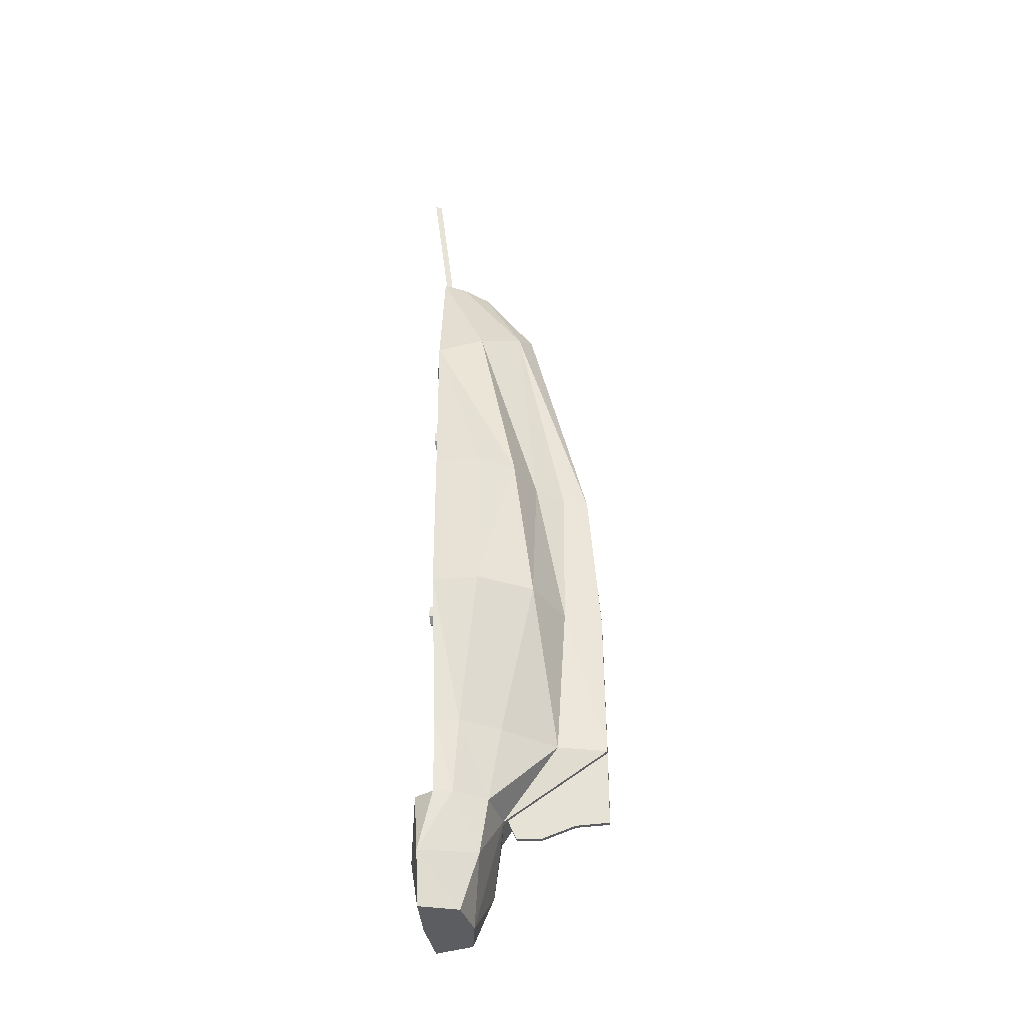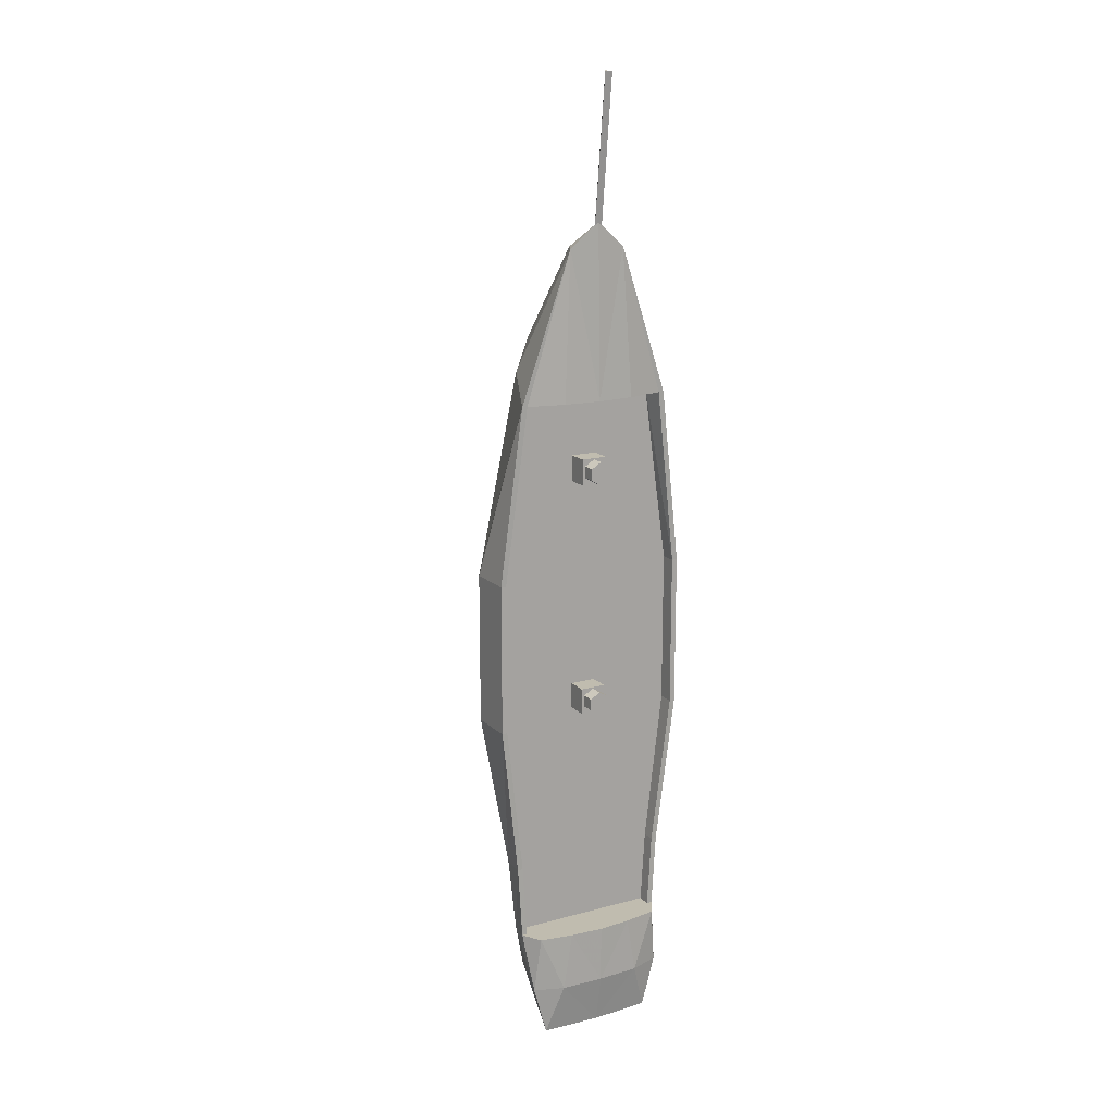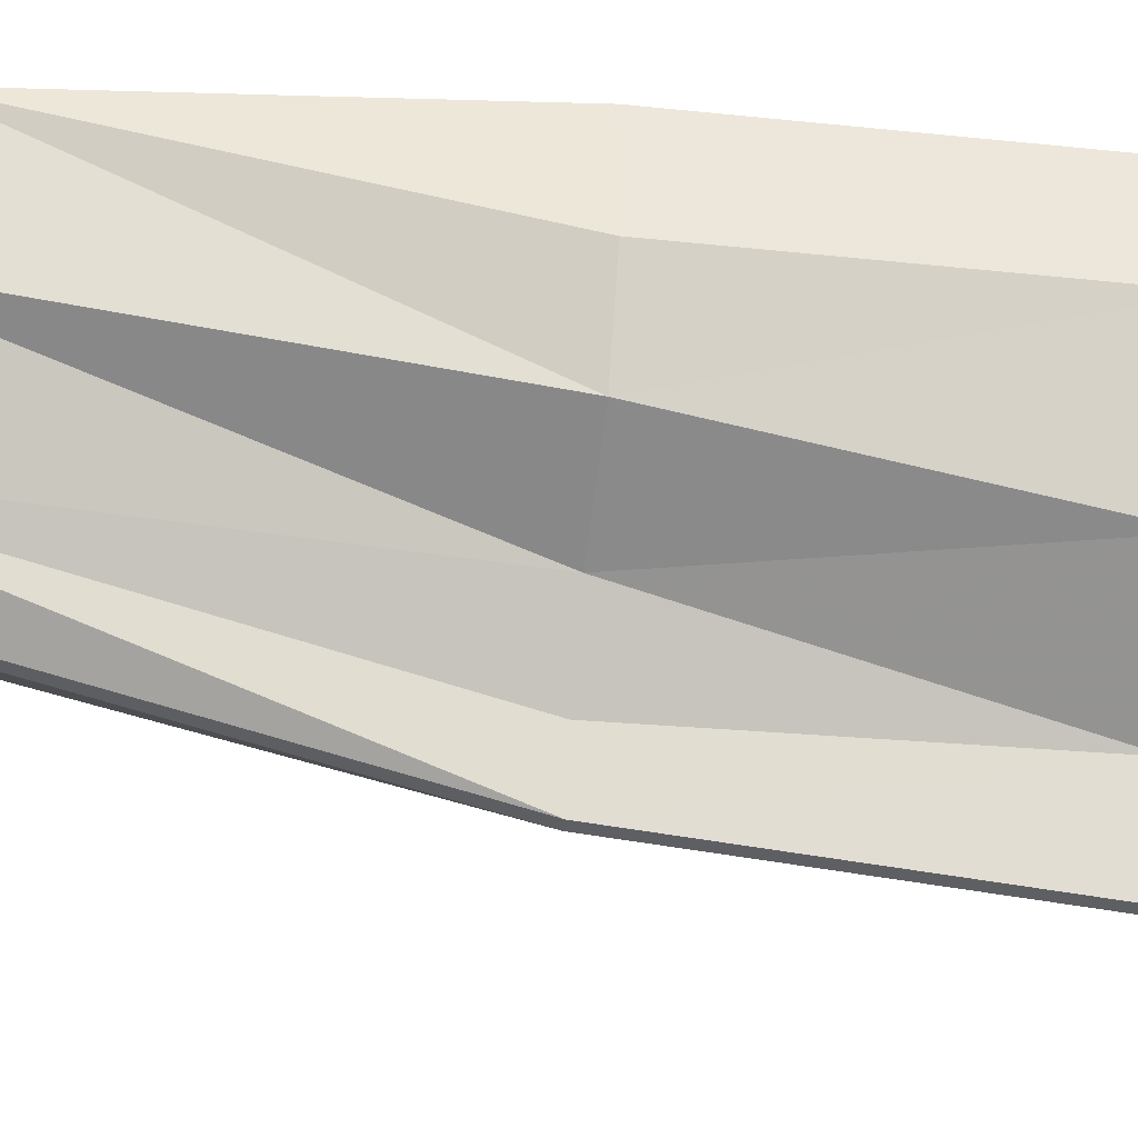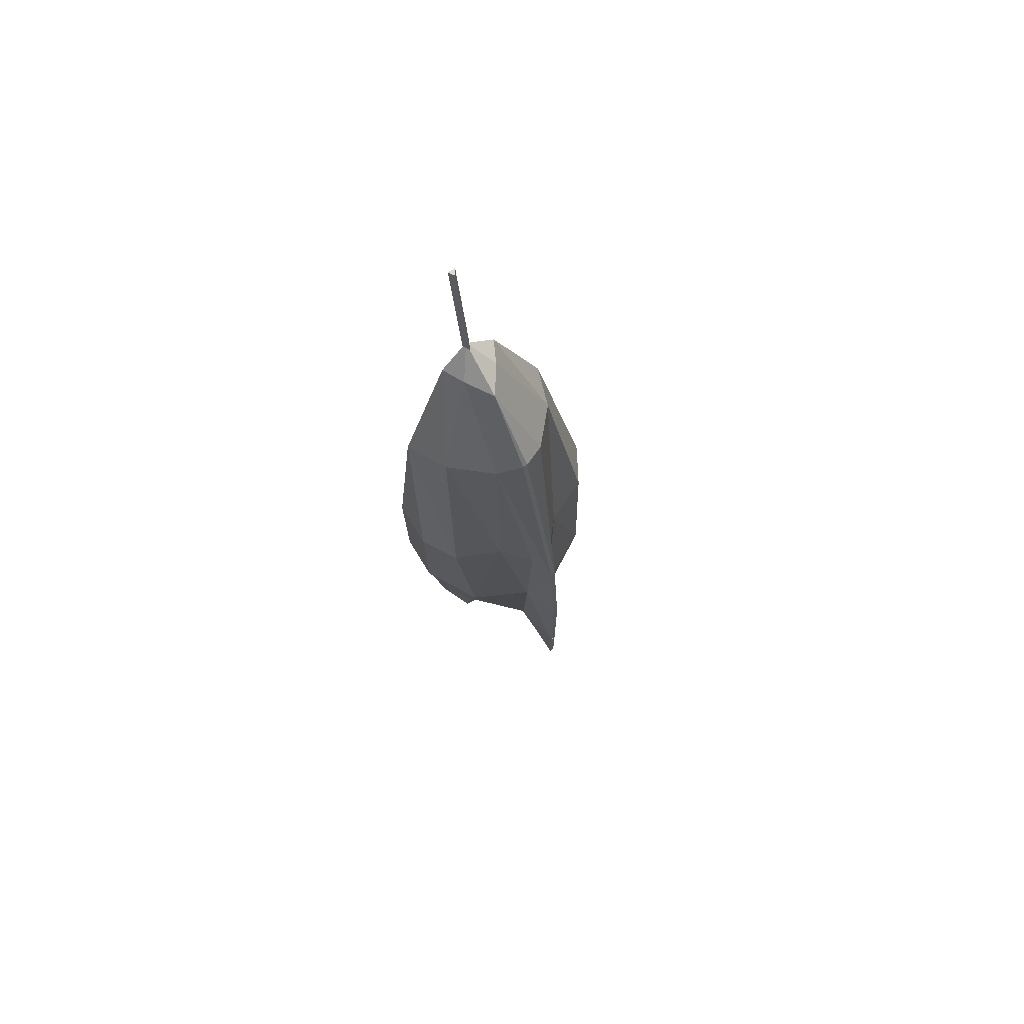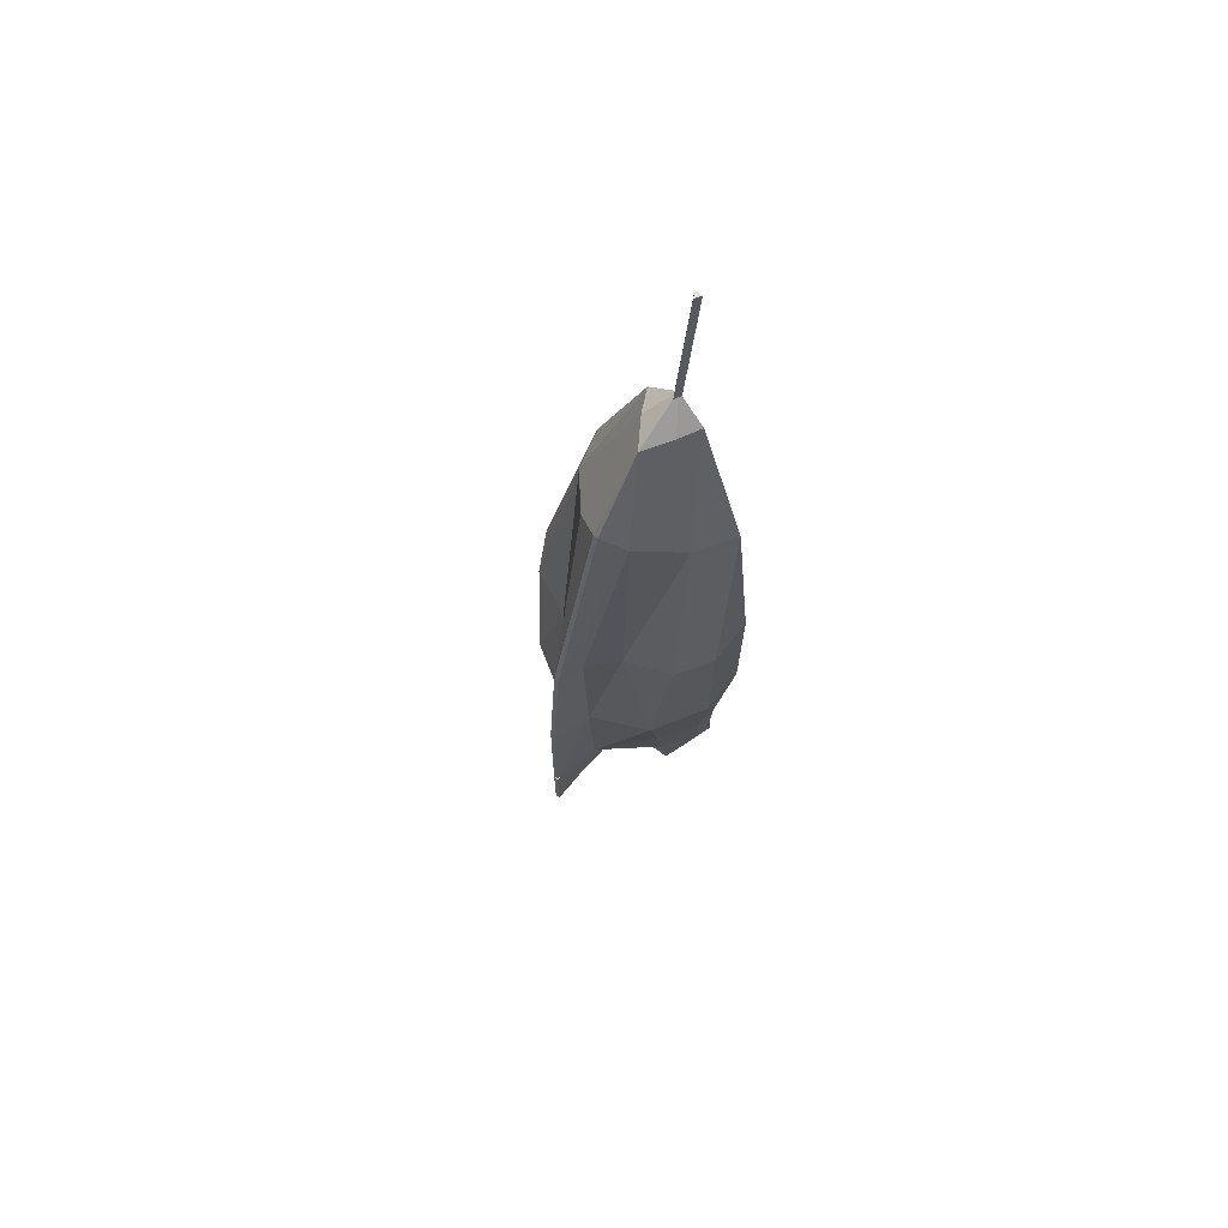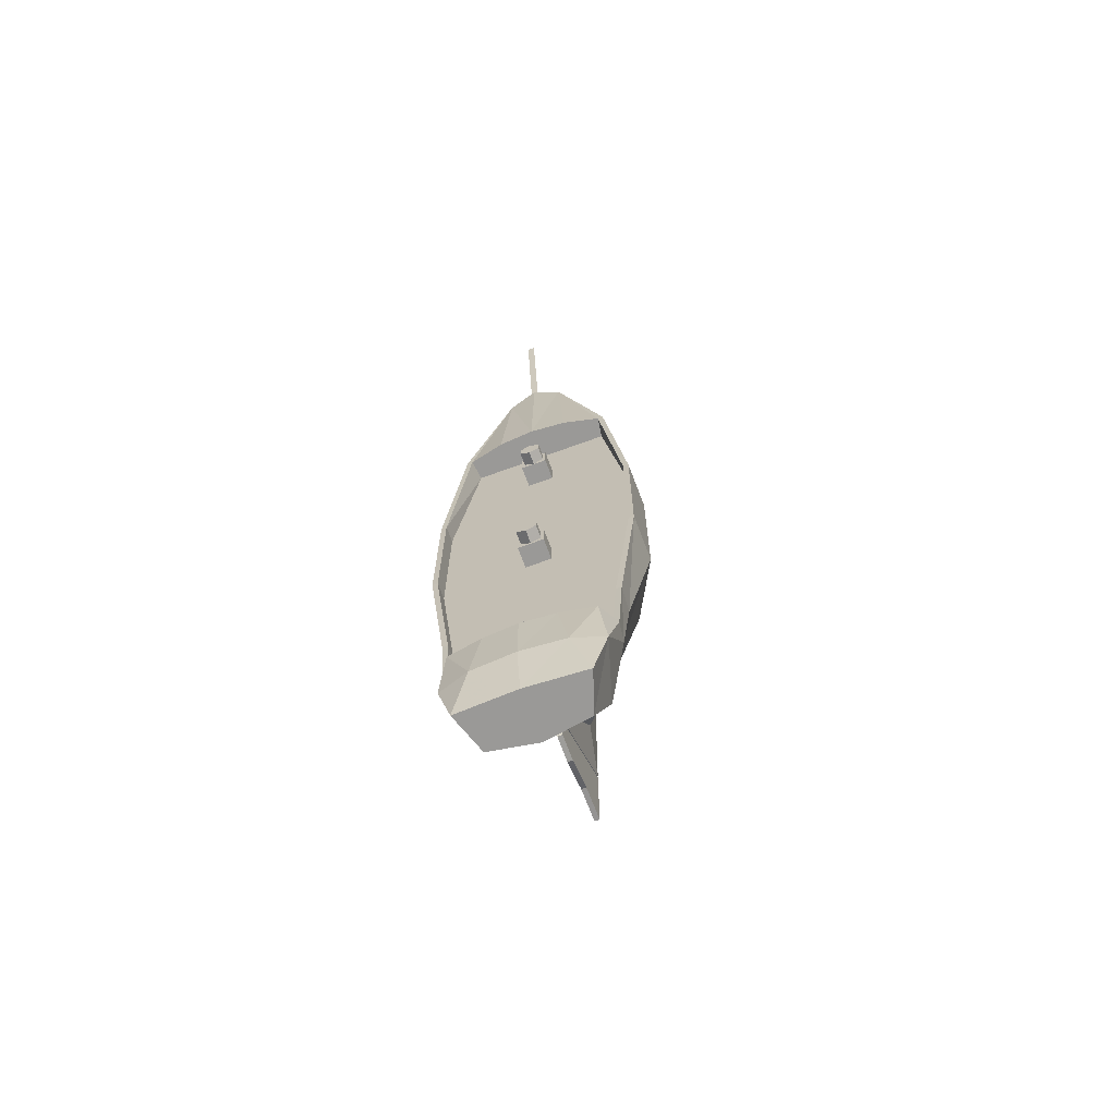
<metadata>
{"format":"obj","ext":"obj","renderer":"f3d","projection":"perspective","resolution":1024,"background":"white","views":[{"elev":-35.7,"azim":96.7,"up":"+Y"},{"elev":16.3,"azim":-29.1,"up":"+Y"},{"elev":-40.2,"azim":-97.8,"up":"+Z"},{"elev":74.6,"azim":147.5,"up":"+Y"},{"elev":70.6,"azim":-140.8,"up":"+Y"},{"elev":-68.9,"azim":20.1,"up":"+Y"}]}
</metadata>
<code>
o SchoonerHull.001_Plane.008
v 0 1.208 0.2469
v -0.01354 1.205 0.2701
v 0.01354 1.205 0.2701
v 0 1.73 0.3101
v -0.01354 1.727 0.3334
v 0.01354 1.727 0.3334
v 0.03657 -0.5409 0.2517
v 0.03657 -0.4987 0.2517
v -0.03657 -0.4987 0.2998
v 0.03657 -0.5409 0.2998
v 0.03657 -0.4987 0.2998
v -0.03657 0.3239 0.2517
v 0.03657 0.3239 0.2517
v 0.03657 0.3661 0.2517
v -0.03657 0.3239 0.2998
v 0.03657 0.3239 0.2998
v -0.04729 -0.4725 0.1752
v 0.04729 -0.5671 0.1752
v -0.04729 -0.4725 0.2517
v 0.04729 -0.4725 0.2517
v 0.04729 -0.5671 0.2517
v 0.04729 0.3923 0.1752
v 0.008568 -0.03859 -0.3267
v 0.0408 -0.03859 -0.2354
v 0.1292 -0.03859 -0.1334
v 0.2947 -0.03859 -0.06315
v 0.3695 -0.03859 0.06605
v 0.3672 -0.03859 0.2338
v 0.008568 0.8404 -0.1073
v 0.0947 0.7894 -0.06377
v 0.2216 0.6943 0.08129
v 0.2873 0.6038 0.2497
v 0.1934 -1.422 0.04017
v 0.276 -1.422 0.1561
v 0.2851 -1.422 0.2241
v 0.008568 -1.159 -0.3737
v 0.04634 -1.152 -0.1946
v 0.2052 -1.152 -0.005382
v 0.295 -1.152 0.135
v 0.3013 -1.152 0.2232
v 0.008568 -0.594 -0.3691
v 0.05638 -0.594 -0.231
v 0.2594 -0.594 -0.1305
v 0.3695 -0.594 0.06605
v 0.3672 -0.594 0.2338
v 0.06496 1.137 0.1837
v 0.1047 1.137 0.2622
v 0.2643 -1.632 0.2788
v 0.1555 -1.634 0.3143
v 0.1665 -1.816 0.1382
v 0.008568 -1.422 0.01062
v 0.2015 -1.625 0.06853
v 0.2569 0.6038 0.1752
v 0.3472 -0.594 0.1752
v 0.3472 -0.03859 0.1752
v 0.2813 -1.152 0.1752
v 0.2651 -1.422 0.1752
v 0.2426 -1.422 0.2944
v 0.2143 -1.816 0.2788
v 0.3472 -0.594 0.2338
v 0.3472 -0.03859 0.2338
v 0.2813 -1.152 0.2232
v 0.2651 -1.422 0.2241
v 0.2673 0.6038 0.2497
v 0.1337 0.6038 0.2799
v 0.1213 -1.422 0.3148
v 0 -0.4776 0.2517
v 0 -0.562 0.2517
v -0.03657 -0.5409 0.2517
v -0.03657 -0.4987 0.2517
v 0 -0.4776 0.2998
v 0 -0.562 0.2998
v -0.03657 -0.5409 0.2998
v 0 0.3873 0.2517
v 0 0.3028 0.2517
v -0.03657 0.3661 0.2517
v 0 0.3873 0.2998
v 0.03657 0.3661 0.2998
v 0 0.3028 0.2998
v -0.03657 0.3661 0.2998
v 0.04729 -0.4725 0.1752
v -0.04729 -0.5671 0.1752
v -0.04729 -0.5671 0.2517
v 0.04729 0.2977 0.1752
v -0.04729 0.3923 0.1752
v -0.04729 0.2977 0.1752
v 0.04729 0.2977 0.2517
v 0.04729 0.3923 0.2517
v -0.04729 0.3923 0.2517
v -0.04729 0.2977 0.2517
v 0 -1.816 0.111
v 0 1.12 0.08844
v -0.008568 0.8404 -0.1073
v -0.008568 -1.159 -0.3737
v -0.008568 -0.03859 -0.3267
v -0.0408 -0.03859 -0.2354
v -0.1292 -0.03859 -0.1334
v -0.2947 -0.03859 -0.06315
v -0.3695 -0.03859 0.06605
v -0.3672 -0.03859 0.2338
v -0.0947 0.7894 -0.06377
v -0.2216 0.6943 0.08129
v -0.2873 0.6038 0.2497
v -0.008568 -1.422 0.01062
v -0.1934 -1.422 0.04017
v -0.276 -1.422 0.1561
v -0.2851 -1.422 0.2241
v -0.04634 -1.152 -0.1946
v -0.2052 -1.152 -0.005382
v -0.295 -1.152 0.135
v -0.3013 -1.152 0.2232
v -0.05638 -0.594 -0.231
v -0.2594 -0.594 -0.1305
v -0.3695 -0.594 0.06605
v -0.3672 -0.594 0.2338
v -0.008568 -0.594 -0.3691
v -0.06496 1.137 0.1837
v -0.1047 1.137 0.2622
v -0.2643 -1.632 0.2788
v -0.1555 -1.634 0.3143
v -0.1665 -1.816 0.1382
v -0.2015 -1.625 0.06853
v 0 -1.422 0.1752
v 0 -1.152 0.1752
v 0 -0.594 0.1752
v 0 -0.03859 0.1752
v 0 0.6038 0.1752
v -0.2569 0.6038 0.1752
v -0.3472 -0.594 0.1752
v -0.3472 -0.03859 0.1752
v -0.2813 -1.152 0.1752
v -0.2651 -1.422 0.1752
v 0 -1.631 0.3239
v 0 -1.422 0.3239
v -0.2426 -1.422 0.2944
v -0.2143 -1.816 0.2788
v 0 0.6038 0.2896
v -0.3472 -0.594 0.2338
v -0.3472 -0.03859 0.2338
v -0.2813 -1.152 0.2232
v -0.2651 -1.422 0.2241
v 0 1.227 0.2722
v -0.2673 0.6038 0.2497
v -0.1337 0.6038 0.2799
v -0.1213 -1.422 0.3148
v 0 -1.816 0.2897
v 0.008568 -1.167 -0.3737
v 0.008568 -1.419 -0.006143
v -0.008568 -1.167 -0.3737
v -0.008568 -1.419 -0.006143
v 0.008568 -1.446 -0.3737
v 0.008568 -1.492 -0.03774
v -0.008568 -1.446 -0.3737
v -0.008568 -1.492 -0.03774
v -0.008568 -1.251 -0.2512
v -0.008568 -1.335 -0.1287
v 0.008568 -1.251 -0.2512
v 0.008568 -1.335 -0.1287
v -0.008568 -1.451 -0.2512
v -0.008568 -1.495 -0.1287
v 0.008568 -1.451 -0.2512
v 0.008568 -1.495 -0.1287
f 4 6 3
f 6 5 2
f 5 4 1
f 5 6 4
f 67 71 11
f 8 11 10
f 7 10 72
f 72 10 71
f 10 11 71
f 13 16 79
f 75 79 15
f 15 79 77
f 79 16 77
f 30 29 92
f 31 30 46
f 32 31 47
f 92 29 93
f 23 29 30
f 25 24 30
f 25 30 31
f 26 31 32
f 28 27 32
f 42 41 23
f 25 43 42
f 26 44 43
f 27 44 26
f 45 44 27
f 36 41 42
f 37 42 43
f 38 43 44
f 39 44 45
f 34 39 40
f 33 38 39
f 38 33 37
f 36 37 51
f 51 37 33
f 51 33 52
f 52 50 91
f 33 34 52
f 35 48 34
f 52 34 48
f 59 48 49
f 48 59 50
f 91 104 51
f 94 36 51
f 41 36 94
f 54 55 126
f 126 55 53
f 56 54 125
f 57 56 124
f 48 35 58
f 133 49 66
f 49 48 58
f 57 63 62
f 62 60 54
f 60 61 55
f 62 63 35
f 60 62 40
f 61 60 45
f 53 64 65
f 46 92 142
f 47 46 142
f 61 64 53
f 137 65 47
f 32 64 61
f 64 32 47
f 65 127 53
f 127 65 137
f 47 142 137
f 65 64 47
f 58 35 63
f 57 123 63
f 66 63 123
f 63 66 58
f 66 123 134
f 66 134 133
f 49 58 66
f 72 73 69
f 72 71 73
f 80 77 74
f 85 86 90
f 86 84 87
f 87 88 89
f 102 118 117
f 103 118 102
f 97 101 96
f 102 101 97
f 103 102 98
f 100 103 99
f 97 96 112
f 98 97 113
f 99 98 114
f 99 114 115
f 113 112 108
f 114 113 109
f 115 114 110
f 111 110 106
f 110 109 105
f 109 108 105
f 122 91 121
f 105 122 106
f 107 106 119
f 122 119 106
f 136 120 119
f 119 122 121
f 126 130 129
f 126 127 128
f 125 129 131
f 124 131 132
f 119 135 107
f 133 145 120
f 120 135 119
f 132 131 140
f 129 138 140
f 130 139 138
f 107 141 140
f 111 140 138
f 115 138 139
f 128 144 143
f 117 142 92
f 118 142 117
f 128 143 139
f 137 118 144
f 103 100 139
f 143 118 103
f 144 128 127
f 127 137 144
f 118 137 142
f 144 118 143
f 135 141 107
f 132 141 123
f 145 123 141
f 141 135 145
f 145 134 123
f 145 133 134
f 120 145 135
f 69 73 9
f 70 9 71
f 9 73 71
f 74 77 78
f 14 78 16
f 12 15 80
f 80 15 77
f 16 78 77
f 19 17 82
f 20 81 17
f 21 18 81
f 83 82 18
f 20 19 83
f 88 22 85
f 87 84 22
f 95 23 41
f 29 23 95
f 101 117 92
f 101 93 95
f 112 96 95
f 112 116 94
f 94 104 108
f 104 105 108
f 104 91 122
f 157 147 149
f 153 151 161
f 147 151 153
f 150 154 152
f 148 152 162
f 155 149 153
f 150 156 160
f 156 155 159
f 157 161 151
f 158 162 161
f 160 162 152
f 159 161 162
f 148 158 156
f 158 157 155
f 146 50 59
f 146 49 133
f 59 49 146
f 146 91 50
f 146 136 121
f 146 133 120
f 136 146 120
f 146 121 91
f 1 4 3
f 3 6 2
f 2 5 1
f 8 67 11
f 7 8 10
f 68 7 72
f 75 13 79
f 12 75 15
f 46 30 92
f 47 31 46
f 24 23 30
f 26 25 31
f 27 26 32
f 24 42 23
f 24 25 42
f 25 26 43
f 28 45 27
f 37 36 42
f 38 37 43
f 39 38 44
f 40 39 45
f 35 34 40
f 34 33 39
f 91 51 52
f 52 48 50
f 104 94 51
f 116 41 94
f 125 54 126
f 127 126 53
f 124 56 125
f 123 57 124
f 56 57 62
f 56 62 54
f 54 60 55
f 40 62 35
f 45 60 40
f 28 61 45
f 55 61 53
f 28 32 61
f 68 72 69
f 76 80 74
f 89 85 90
f 90 86 87
f 90 87 89
f 101 102 117
f 98 102 97
f 99 103 98
f 113 97 112
f 114 98 113
f 100 99 115
f 109 113 108
f 110 114 109
f 111 115 110
f 107 111 106
f 106 110 105
f 136 119 121
f 125 126 129
f 130 126 128
f 124 125 131
f 123 124 132
f 141 132 140
f 131 129 140
f 129 130 138
f 111 107 140
f 115 111 138
f 100 115 139
f 130 128 139
f 143 103 139
f 70 69 9
f 67 70 71
f 14 74 78
f 13 14 16
f 76 12 80
f 83 19 82
f 19 20 17
f 20 21 81
f 21 83 18
f 21 20 83
f 89 88 85
f 88 87 22
f 116 95 41
f 93 29 95
f 93 101 92
f 96 101 95
f 116 112 95
f 108 112 94
f 105 104 122
f 155 157 149
f 159 153 161
f 149 147 153
f 148 150 152
f 158 148 162
f 159 155 153
f 154 150 160
f 160 156 159
f 147 157 151
f 157 158 161
f 154 160 152
f 160 159 162
f 150 148 156
f 156 158 155

</code>
